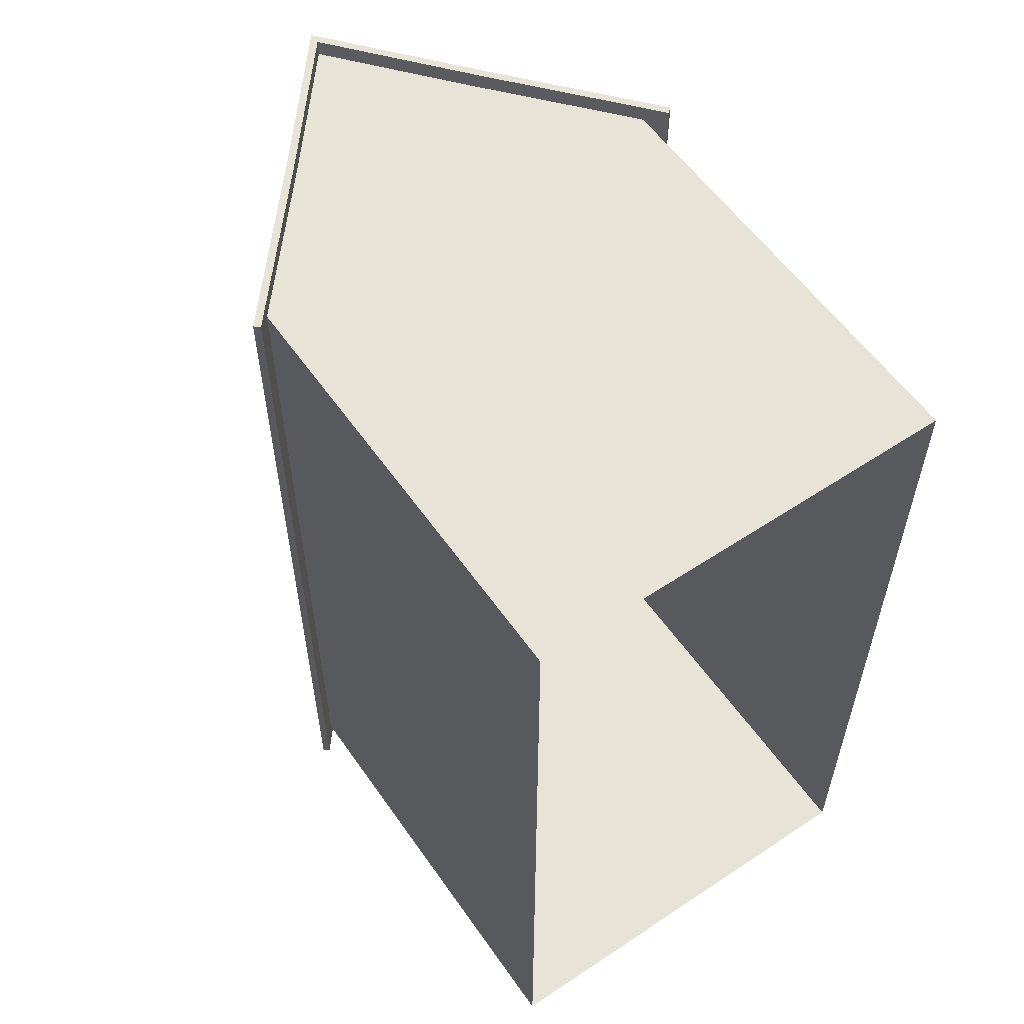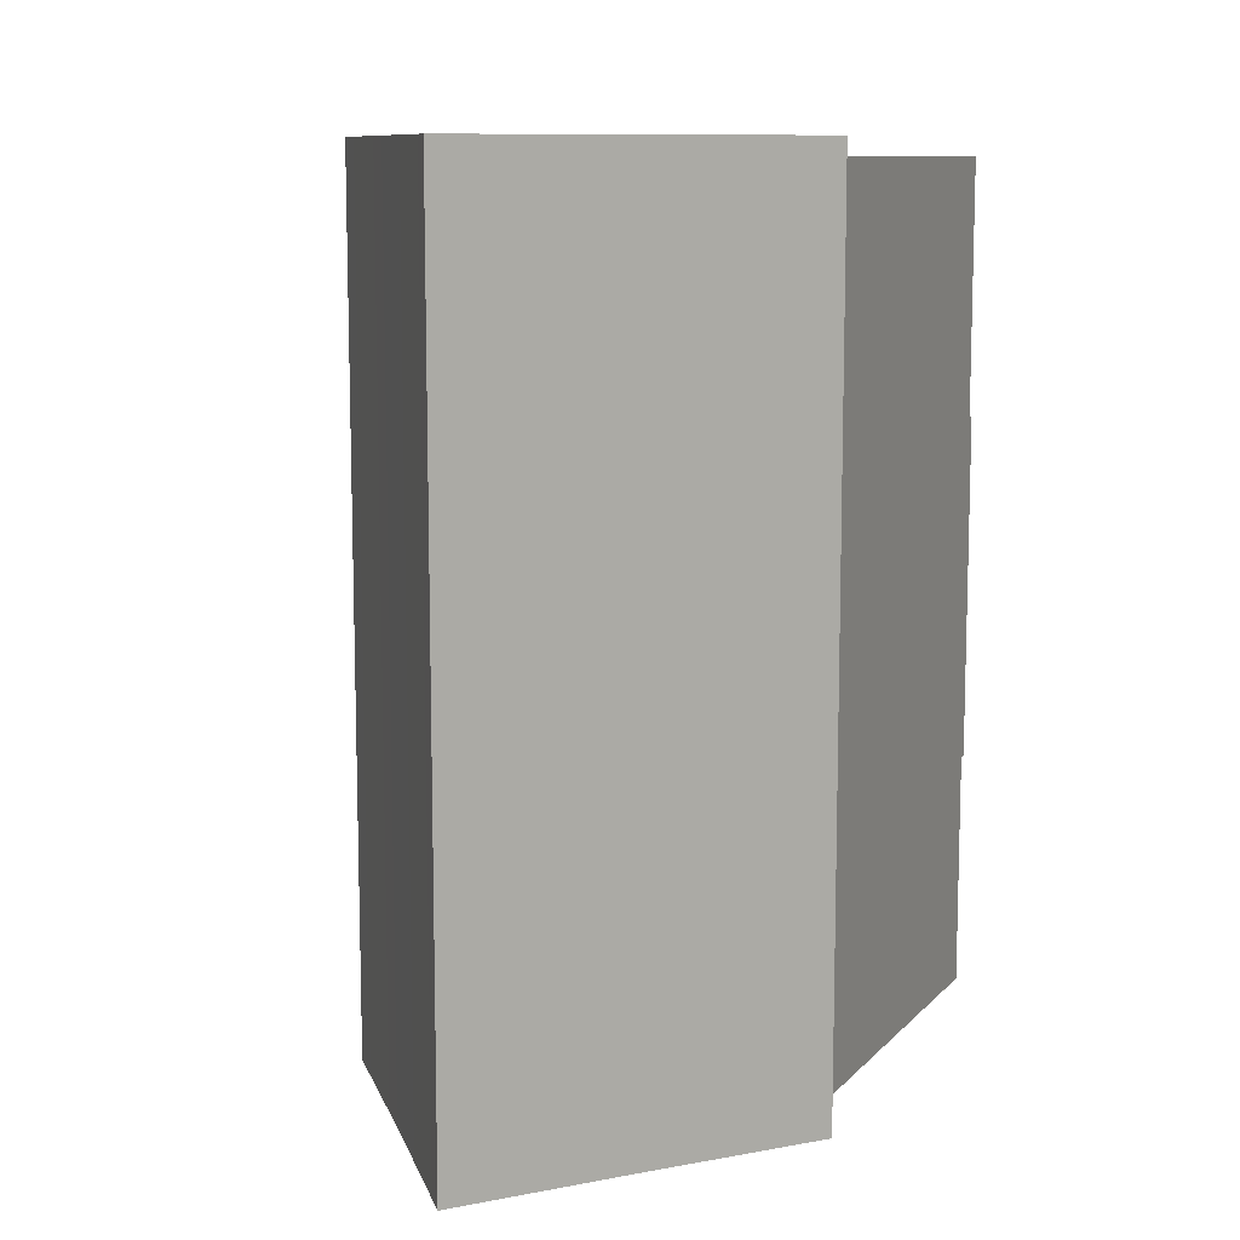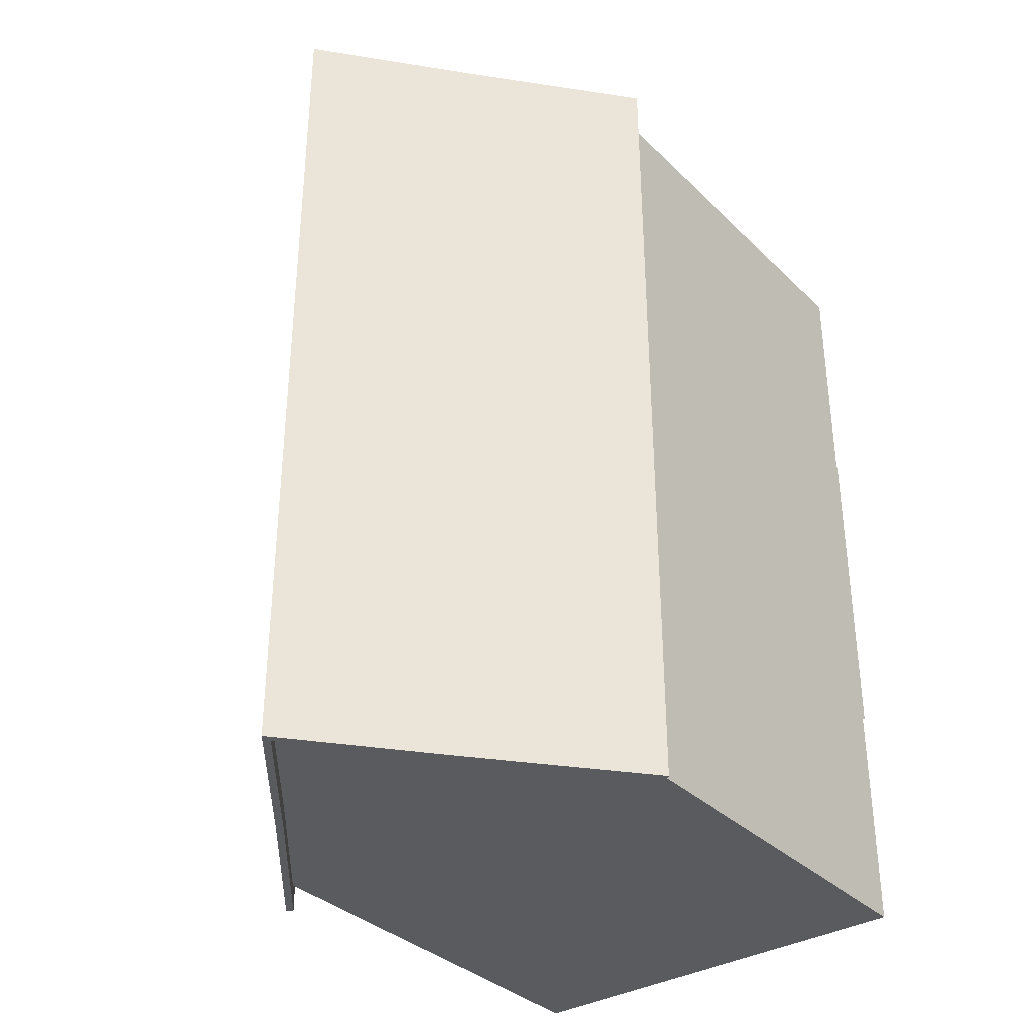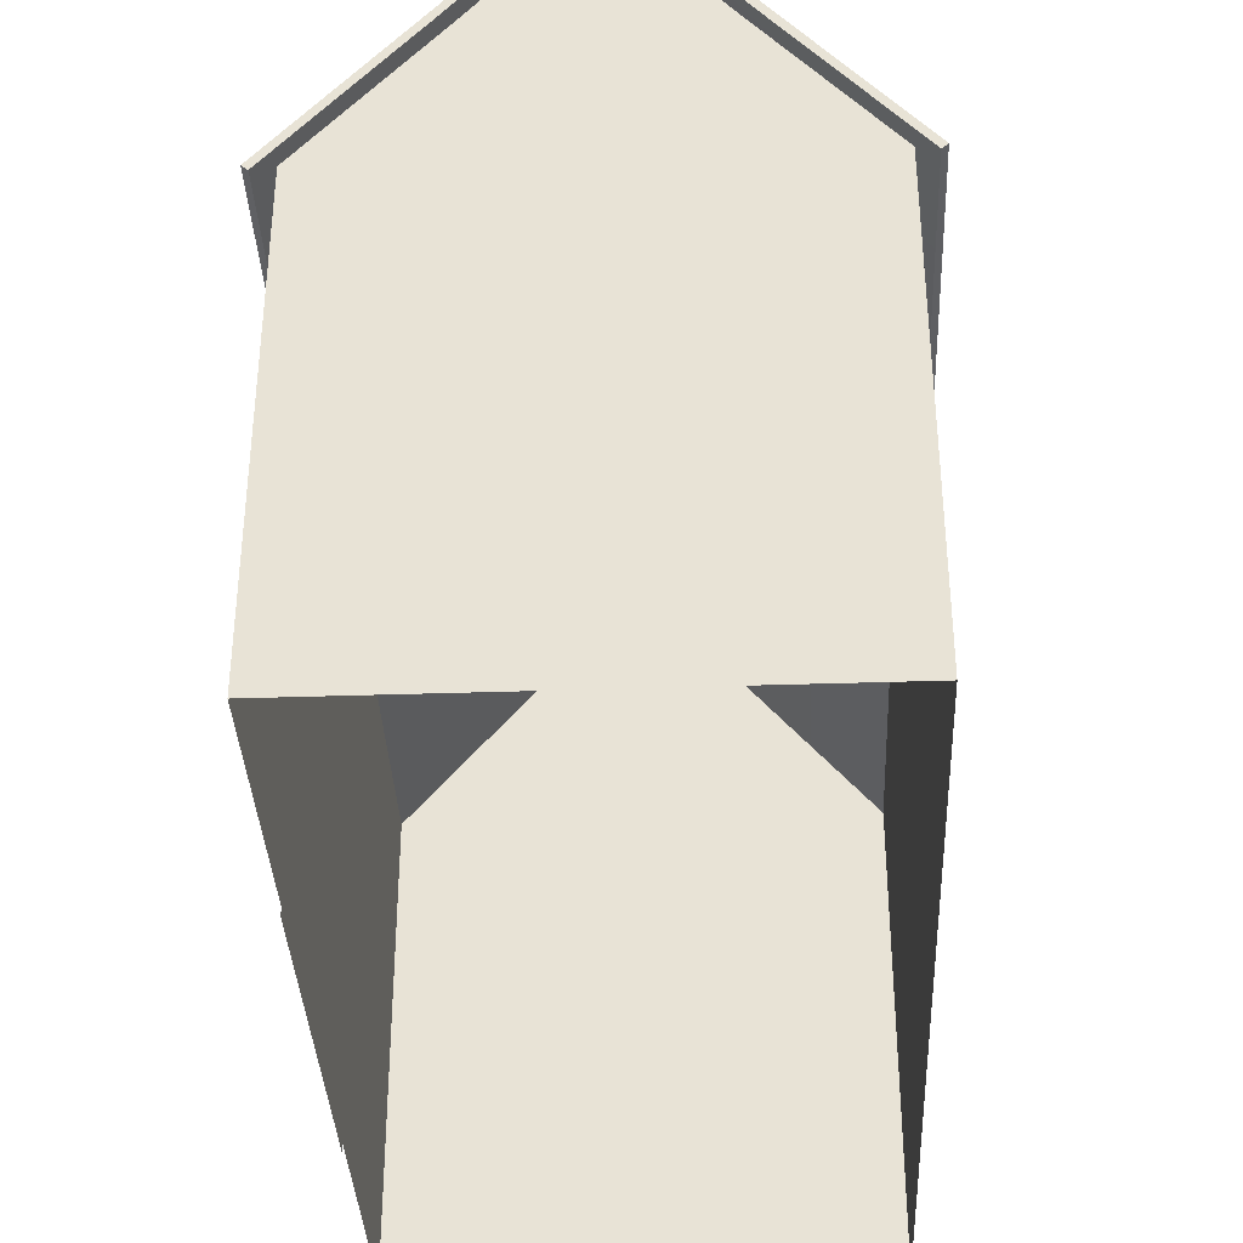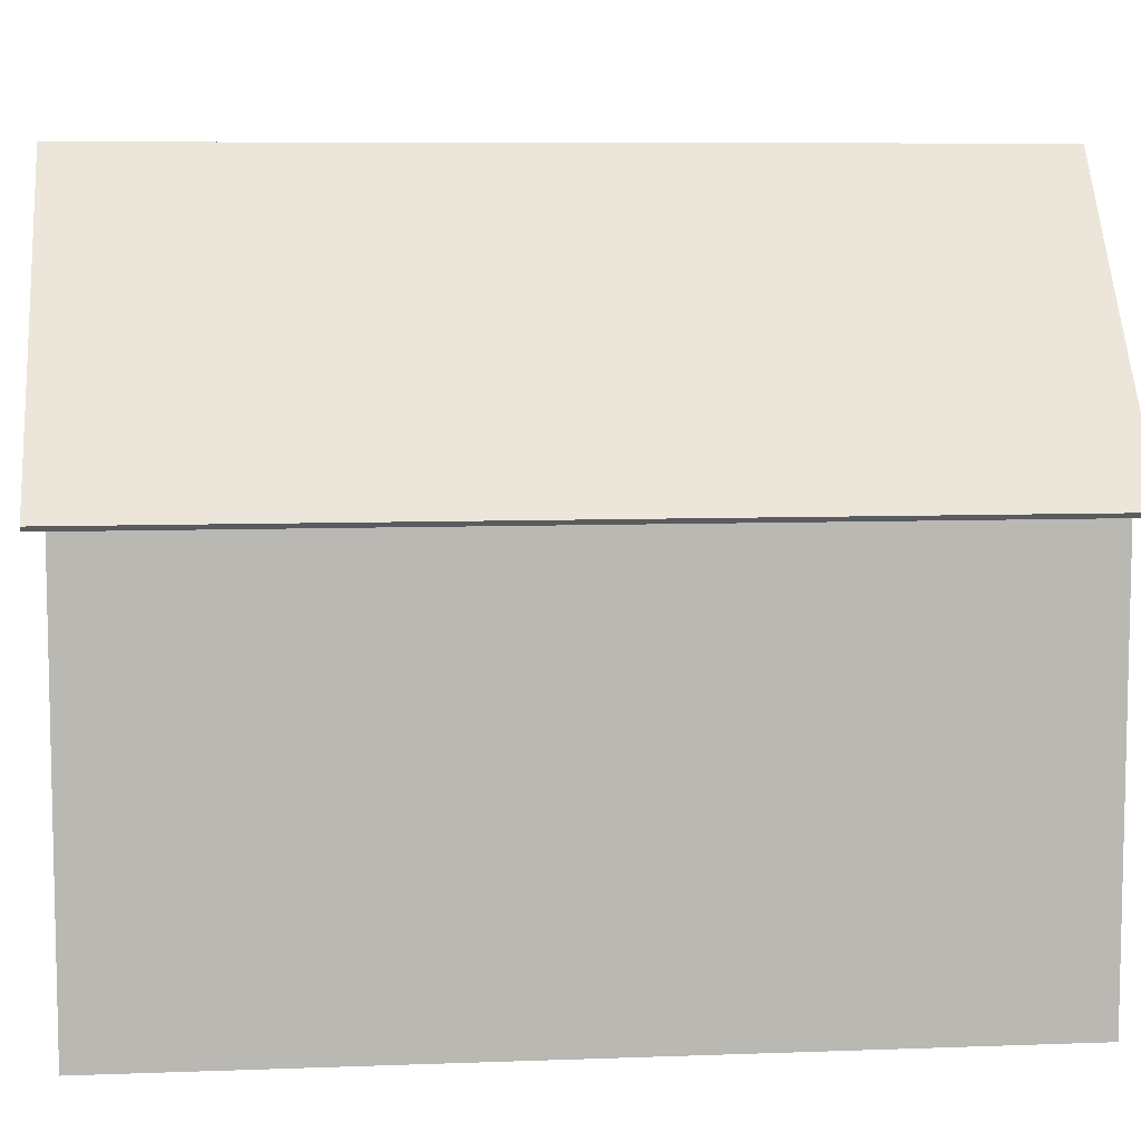
<metadata>
{"format":"obj","ext":"obj","renderer":"f3d","projection":"perspective","resolution":1024,"background":"white","views":[{"elev":57.3,"azim":-34.6,"up":"+Z"},{"elev":10.2,"azim":-155.2,"up":"+Z"},{"elev":-34.7,"azim":-141.7,"up":"+Z"},{"elev":-36.3,"azim":2.5,"up":"+Y"},{"elev":7.8,"azim":84.1,"up":"+Y"}]}
</metadata>
<code>
v 3.95 6.705 8.75
v 5.459 4.926 8.75
v 5.459 4.926 10.2
v 3.95 6.705 10.2
v 5.459 4.926 1.25
v 5.392 4.869 1.25
v 5.392 4.869 3.75
v 5.459 4.926 3.75
v 5.459 4.926 -0.2
v 5.392 4.869 -0.2
v 5.392 4.869 1.25
v 5.459 4.926 1.25
v 3.95 6.705 3.75
v 3.95 6.705 1.25
v 5.459 4.926 1.25
v 5.459 4.926 3.75
v 5.392 4.869 1.25
v 5.2 5.1 1.25
v 5.2 5.1 3.75
v 5.392 4.869 3.75
v 5.392 4.869 -0.2
v 5.2 5.1 4.16e-06
v 5.2 5.1 1.25
v 5.392 4.869 1.25
v 3.95 6.705 1.25
v 3.95 6.705 -0.2
v 5.459 4.926 -0.2
v 5.459 4.926 1.25
v 5.459 4.926 10.2
v 5.459 4.926 8.75
v 5.392 4.869 8.75
v 5.392 4.869 10.2
v 1.293 6.618 -0.2
v 2.6 8.2 -0.2
v 2.6 8.34 -0.2
v 1.261 6.718 -0.2
v 3.919 6.605 -0.2
v 3.95 6.705 -0.2
v -0.192 4.869 -0.2
v -0.1919 4.869 1.25
v 8.701e-05 5.1 1.25
v 2.647e-05 5.1 -1.829e-05
v -0.1919 4.869 1.25
v -0.1919 4.869 3.75
v 8.989e-05 5.1 3.75
v 8.701e-05 5.1 1.25
v 1.261 6.718 3.75
v -0.2593 4.926 3.75
v -0.2591 4.926 1.25
v 1.261 6.718 1.25
v -0.2592 4.926 -0.2
v -0.2591 4.926 1.25
v -0.1919 4.869 1.25
v -0.192 4.869 -0.2
v -0.2591 4.926 1.25
v -0.2593 4.926 3.75
v -0.1919 4.869 3.75
v -0.1919 4.869 1.25
v 1.261 6.718 1.25
v -0.2591 4.926 1.25
v -0.2592 4.926 -0.2
v 1.261 6.718 -0.2
v 1.384 6.727 8.559e-06
v 2.6 8.2 -1.561e-05
v 2.6 8.2 -0.2
v 1.293 6.618 -0.2
v 5.392 4.869 6.25
v 5.392 4.869 3.75
v 5.2 5.1 3.75
v 5.2 5.1 6.25
v 3.95 6.705 3.75
v 5.459 4.926 3.75
v 5.459 4.926 6.25
v 3.95 6.705 6.25
v 5.459 4.926 6.25
v 5.459 4.926 3.75
v 5.392 4.869 3.75
v 5.392 4.869 6.25
v 1.384 6.727 10
v 1.293 6.618 10.2
v 2.6 8.2 10.2
v 2.6 8.2 10
v 1.293 6.618 10.2
v 1.261 6.718 10.2
v 2.6 8.34 10.2
v 2.6 8.2 10.2
v 3.918 6.605 10.2
v 3.95 6.705 10.2
v -0.1919 4.869 6.25
v 9.277e-05 5.1 6.25
v 8.989e-05 5.1 3.75
v -0.1919 4.869 3.75
v 1.261 6.718 3.75
v 1.261 6.718 6.25
v -0.2593 4.926 6.25
v -0.2593 4.926 3.75
v -0.2593 4.926 6.25
v -0.1919 4.869 6.25
v -0.1919 4.869 3.75
v -0.2593 4.926 3.75
v 3.827 6.716 -1.694e-05
v 3.919 6.605 -0.2
v 2.6 8.2 -0.2
v 2.6 8.2 -1.561e-05
v 3.827 6.716 10
v 2.6 8.2 10
v 2.6 8.2 10.2
v 3.918 6.605 10.2
v 5.2 5.1 10
v 3.827 6.716 10
v 3.918 6.605 10.2
v 5.392 4.869 10.2
v 5.392 4.869 10.2
v 3.918 6.605 10.2
v 3.95 6.705 10.2
v 5.459 4.926 10.2
v 5.392 4.869 -0.2
v 5.459 4.926 -0.2
v 3.95 6.705 -0.2
v 3.919 6.605 -0.2
v 5.2 5.1 4.16e-06
v 5.392 4.869 -0.2
v 3.919 6.605 -0.2
v 3.827 6.716 -1.694e-05
v 2.6 8.34 3.75
v 3.95 6.705 3.75
v 3.95 6.705 6.25
v 2.6 8.34 6.25
v 2.6 8.34 1.25
v 2.6 8.34 -0.2
v 3.95 6.705 -0.2
v 3.95 6.705 1.25
v 2.6 8.34 3.75
v 2.6 8.34 1.25
v 3.95 6.705 1.25
v 3.95 6.705 3.75
v 2.6 8.34 3.75
v 2.6 8.34 6.25
v 1.261 6.718 6.25
v 1.261 6.718 3.75
v 2.6 8.34 6.25
v 2.6 8.34 8.75
v 1.261 6.718 8.75
v 1.261 6.718 6.25
v -0.192 4.869 10.2
v -0.2592 4.926 10.2
v 1.261 6.718 10.2
v 1.293 6.618 10.2
v 3.799e-05 5.1 10
v -0.192 4.869 10.2
v 1.293 6.618 10.2
v 1.384 6.727 10
v 2.647e-05 5.1 -1.829e-05
v 1.384 6.727 8.559e-06
v 1.293 6.618 -0.2
v -0.192 4.869 -0.2
v 2.6 8.34 1.25
v 1.261 6.718 1.25
v 1.261 6.718 -0.2
v 2.6 8.34 -0.2
v 2.6 8.34 3.75
v 1.261 6.718 3.75
v 1.261 6.718 1.25
v 2.6 8.34 1.25
v -0.192 4.869 -0.2
v 1.293 6.618 -0.2
v 1.261 6.718 -0.2
v -0.2592 4.926 -0.2
v -0.02607 -0.2 4.895
v -0.02606 -0.2 2.825
v -0.02607 4.3 2.825
v -0.02607 4.3 4.895
v -0.02607 -0.2 6.965
v -0.02607 -0.2 4.895
v -0.02607 4.3 4.895
v -0.02595 4.3 6.965
v 7.085e-05 -0.2 6.018e-10
v 9.096e-05 2.5 -2.803e-05
v 0.0001552 2.5 1.25
v 0.0001314 -0.2 1.25
v 9.096e-05 2.5 -2.803e-05
v 0.0001483 5.1 -2.561e-05
v 9.067e-05 5.1 1.25
v 0.0001552 2.5 1.25
v 1.25 5.1 4.365e-06
v 1.25 6.59 2.413e-05
v 0.0001483 5.1 -2.561e-05
v 3.95 2.5 10
v 1.25 2.5 10
v 1.25 5.1 10
v 3.95 5.1 10
v 3.95 -0.2 10
v 3.95 2.5 10
v 5.2 2.5 10
v 5.2 -0.2 10
v 5.2 -0.2 -3.847e-05
v 5.2 -0.2 1.25
v 5.2 2.5 1.25
v 5.2 2.5 -5.595e-06
v 5.2 -0.2 1.25
v 5.2 -0.2 3.75
v 5.2 2.5 3.75
v 5.2 2.5 1.25
v 5.2 2.5 -5.595e-06
v 5.2 2.5 1.25
v 5.2 5.1 1.25
v 5.2 5.1 4.16e-06
v 5.2 2.5 1.25
v 5.2 2.5 3.75
v 5.2 5.1 3.75
v 5.2 5.1 1.25
v 1.25 2.5 10
v 9.882e-05 2.5 10
v 3.433e-05 5.1 10
v 1.25 5.1 10
v 3.95 2.5 -2.823e-05
v 5.2 2.5 -5.595e-06
v 5.2 5.1 4.16e-06
v 3.95 5.1 -2.579e-05
v 3.95 2.5 10
v 3.95 5.1 10
v 5.2 5.1 10
v 5.2 2.5 10
v 3.95 5.1 10
v 3.95 6.59 10
v 5.2 5.1 10
v 5.2 -0.2 8.75
v 5.2 2.5 8.75
v 5.2 2.5 6.25
v 5.2 -0.2 6.25
v 1.25 -0.2 2.264e-05
v 1.25 2.5 -5.39e-06
v 9.096e-05 2.5 -2.803e-05
v 7.085e-05 -0.2 6.018e-10
v 1.25 2.5 -5.39e-06
v 1.25 5.1 4.365e-06
v 0.0001483 5.1 -2.561e-05
v 9.096e-05 2.5 -2.803e-05
v 3.95 -0.2 -2.04e-07
v 5.2 -0.2 -3.847e-05
v 5.2 2.5 -5.595e-06
v 3.95 2.5 -2.823e-05
v 1.25 -0.2 10
v 7.872e-05 -0.2 10
v 9.882e-05 2.5 10
v 1.25 2.5 10
v 3.95 -0.2 10
v 1.25 -0.2 10
v 1.25 2.5 10
v 3.95 2.5 10
v 1.25 -0.2 2.264e-05
v 3.95 -0.2 -2.04e-07
v 3.95 2.5 -2.823e-05
v 1.25 2.5 -5.39e-06
v 1.25 2.5 -5.39e-06
v 3.95 2.5 -2.823e-05
v 3.95 5.1 -2.579e-05
v 1.25 5.1 4.365e-06
v 0.0001314 -0.2 1.25
v 0.0001552 2.5 1.25
v 3.618e-05 2.5 3.75
v 0.0001343 -0.2 3.75
v 0.0001552 2.5 1.25
v 9.067e-05 5.1 1.25
v 8.988e-05 5.1 3.75
v 3.618e-05 2.5 3.75
v 5.2 -0.2 6.25
v 5.2 2.5 6.25
v 5.2 2.5 3.75
v 5.2 -0.2 3.75
v 5.2 2.5 10
v 5.2 5.1 10
v 5.2 5.1 8.75
v 5.2 2.5 8.75
v 1.818e-05 -0.2 8.75
v 1.53e-05 -0.2 6.25
v 3.541e-05 2.5 6.25
v 3.829e-05 2.5 8.75
v 3.829e-05 2.5 8.75
v 3.541e-05 2.5 6.25
v 9.277e-05 5.1 6.25
v 9.564e-05 5.1 8.75
v 9.882e-05 2.5 10
v 3.829e-05 2.5 8.75
v 9.564e-05 5.1 8.75
v 3.433e-05 5.1 10
v 7.872e-05 -0.2 10
v 1.818e-05 -0.2 8.75
v 3.829e-05 2.5 8.75
v 9.882e-05 2.5 10
v 5.2 -0.2 10
v 5.2 2.5 10
v 5.2 2.5 8.75
v 5.2 -0.2 8.75
v 5.2 2.5 6.25
v 5.2 5.1 6.25
v 5.2 5.1 3.75
v 5.2 2.5 3.75
v 1.53e-05 -0.2 6.25
v 0.0001343 -0.2 3.75
v 3.618e-05 2.5 3.75
v 3.541e-05 2.5 6.25
v 3.541e-05 2.5 6.25
v 3.618e-05 2.5 3.75
v 8.988e-05 5.1 3.75
v 9.277e-05 5.1 6.25
v 5.2 2.5 8.75
v 5.2 5.1 8.75
v 5.2 5.1 6.25
v 5.2 2.5 6.25
v 3.019 7.7 10
v 3.95 6.59 10
v 3.95 5.1 10
v 1.25 5.1 10
v 2.181 7.7 10
v 1.25 6.59 10
v 1.25 5.1 10
v 3.433e-05 5.1 10
v 1.25 6.59 10
v 3.019 7.7 10
v 2.181 7.7 10
v 2.6 8.2 10
v 1.25 5.1 4.365e-06
v 3.95 5.1 -2.579e-05
v 3.95 6.59 1.339e-06
v 3.019 7.7 -2.726e-05
v 2.181 7.7 1.801e-05
v 1.25 6.59 2.413e-05
v 2.181 7.7 1.801e-05
v 3.019 7.7 -2.726e-05
v 2.6 8.2 -1.562e-05
v 3.95 5.1 -2.579e-05
v 5.2 5.1 4.16e-06
v 3.95 6.59 1.339e-06
v 5.392 4.869 10.2
v 5.392 4.869 8.75
v 5.2 5.1 8.75
v 5.2 5.1 10
v -0.2592 4.926 10.2
v -0.192 4.869 10.2
v -0.1919 4.869 8.75
v -0.2592 4.926 8.75
v -0.192 4.869 10.2
v 3.799e-05 5.1 10
v 9.564e-05 5.1 8.75
v -0.1919 4.869 8.75
v 5.392 4.869 8.75
v 5.392 4.869 6.25
v 5.2 5.1 6.25
v 5.2 5.1 8.75
v 3.95 6.705 6.25
v 5.459 4.926 6.25
v 5.459 4.926 8.75
v 3.95 6.705 8.75
v 5.459 4.926 8.75
v 5.459 4.926 6.25
v 5.392 4.869 6.25
v 5.392 4.869 8.75
v -0.1919 4.869 8.75
v 9.564e-05 5.1 8.75
v 9.277e-05 5.1 6.25
v -0.1919 4.869 6.25
v 1.261 6.718 6.25
v 1.261 6.718 8.75
v -0.2592 4.926 8.75
v -0.2593 4.926 6.25
v -0.2592 4.926 8.75
v -0.1919 4.869 8.75
v -0.1919 4.869 6.25
v -0.2593 4.926 6.25
v 1.261 6.718 8.75
v 1.261 6.718 10.2
v -0.2592 4.926 10.2
v -0.2592 4.926 8.75
v 2.6 8.34 6.25
v 3.95 6.705 6.25
v 3.95 6.705 8.75
v 2.6 8.34 8.75
v 2.6 8.34 8.75
v 3.95 6.705 8.75
v 3.95 6.705 10.2
v 2.6 8.34 10.2
v 2.6 8.34 8.75
v 2.6 8.34 10.2
v 1.261 6.718 10.2
v 1.261 6.718 8.75
g default_436_16
f 1 3 2
f 1 4 3
f 5 7 6
f 5 8 7
f 9 11 10
f 9 12 11
f 13 15 14
f 13 16 15
f 17 19 18
f 17 20 19
f 21 23 22
f 21 24 23
f 25 27 26
f 25 28 27
f 29 31 30
f 29 32 31
f 33 35 34
f 33 36 35
f 37 34 35
f 37 35 38
f 39 41 40
f 39 42 41
f 43 45 44
f 43 46 45
f 47 49 48
f 47 50 49
f 51 53 52
f 51 54 53
f 55 57 56
f 55 58 57
f 59 61 60
f 59 62 61
f 63 65 64
f 63 66 65
f 67 69 68
f 67 70 69
f 71 73 72
f 71 74 73
f 75 77 76
f 75 78 77
f 79 81 80
f 79 82 81
f 83 85 84
f 83 86 85
f 87 85 86
f 87 88 85
f 89 91 90
f 89 92 91
f 93 95 94
f 93 96 95
f 97 99 98
f 97 100 99
f 101 103 102
f 101 104 103
f 105 107 106
f 105 108 107
f 109 111 110
f 109 112 111
f 113 115 114
f 113 116 115
f 117 119 118
f 117 120 119
f 121 123 122
f 121 124 123
f 125 127 126
f 125 128 127
f 129 131 130
f 129 132 131
f 133 135 134
f 133 136 135
f 137 139 138
f 137 140 139
f 141 143 142
f 141 144 143
f 145 147 146
f 145 148 147
f 149 151 150
f 149 152 151
f 153 155 154
f 153 156 155
f 157 159 158
f 157 160 159
f 161 163 162
f 161 164 163
f 165 167 166
f 165 168 167
f 169 171 170
f 169 172 171
f 173 175 174
f 173 176 175
f 177 179 178
f 177 180 179
f 181 183 182
f 181 184 183
f 185 187 186
f 188 190 189
f 188 191 190
f 192 194 193
f 192 195 194
f 196 198 197
f 196 199 198
f 200 202 201
f 200 203 202
f 204 206 205
f 204 207 206
f 208 210 209
f 208 211 210
f 212 214 213
f 212 215 214
f 216 218 217
f 216 219 218
f 220 222 221
f 220 223 222
f 224 226 225
f 227 229 228
f 227 230 229
f 231 233 232
f 231 234 233
f 235 237 236
f 235 238 237
f 239 241 240
f 239 242 241
f 243 245 244
f 243 246 245
f 247 249 248
f 247 250 249
f 251 253 252
f 251 254 253
f 255 257 256
f 255 258 257
f 259 261 260
f 259 262 261
f 263 265 264
f 263 266 265
f 267 269 268
f 267 270 269
f 271 273 272
f 271 274 273
f 275 277 276
f 275 278 277
f 279 281 280
f 279 282 281
f 283 285 284
f 283 286 285
f 287 289 288
f 287 290 289
f 291 293 292
f 291 294 293
f 295 297 296
f 295 298 297
f 299 301 300
f 299 302 301
f 303 305 304
f 303 306 305
f 307 309 308
f 307 310 309
f 311 313 312
f 313 311 314
f 314 311 315
f 314 315 316
f 317 319 318
f 320 322 321
f 323 325 324
f 325 323 326
f 326 323 327
f 327 323 328
f 329 331 330
f 332 334 333
f 335 337 336
f 335 338 337
f 339 341 340
f 339 342 341
f 343 345 344
f 343 346 345
f 347 349 348
f 347 350 349
f 351 353 352
f 351 354 353
f 355 357 356
f 355 358 357
f 359 361 360
f 359 362 361
f 363 365 364
f 363 366 365
f 367 369 368
f 367 370 369
f 371 373 372
f 371 374 373
f 375 377 376
f 375 378 377
f 379 381 380
f 379 382 381
f 383 385 384
f 383 386 385

</code>
